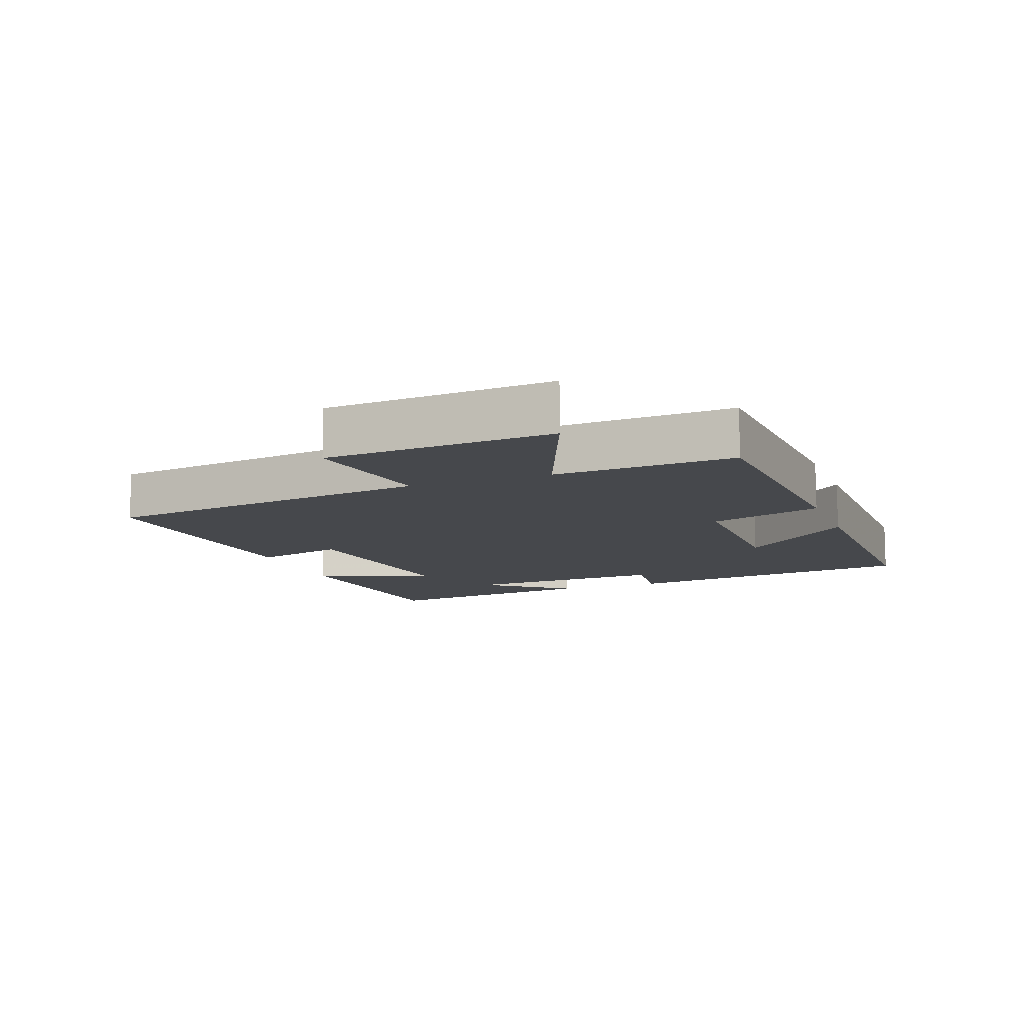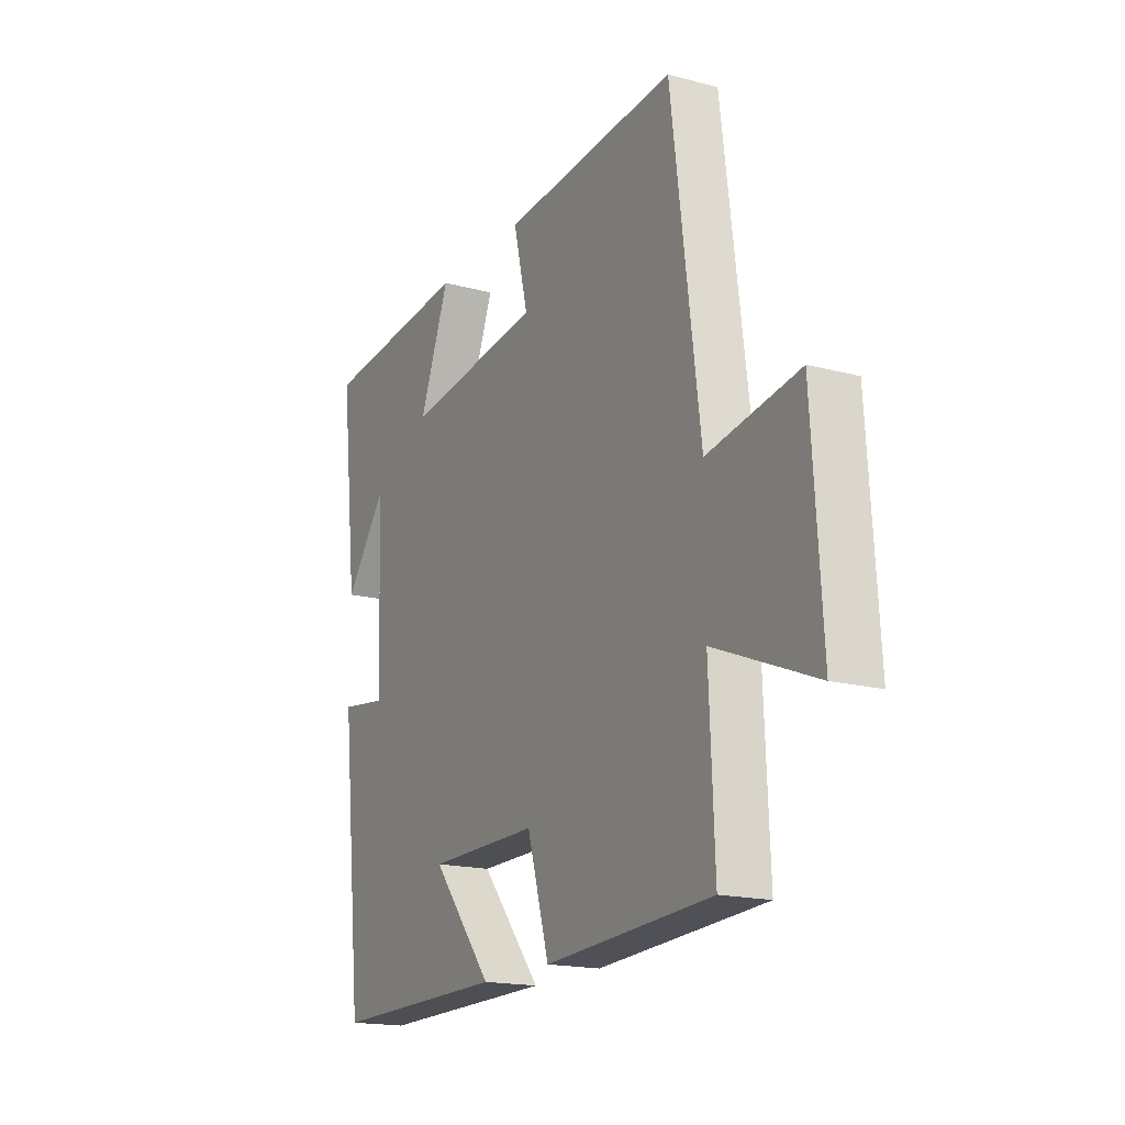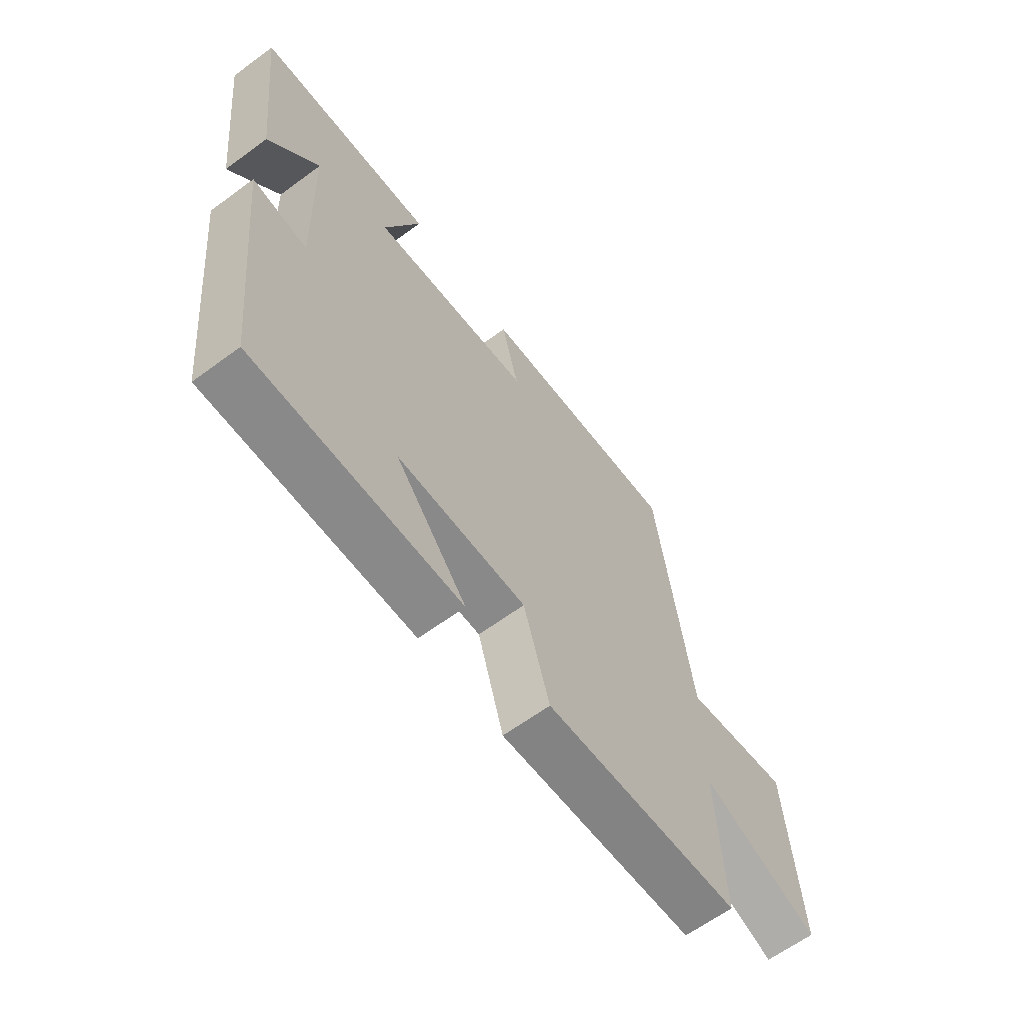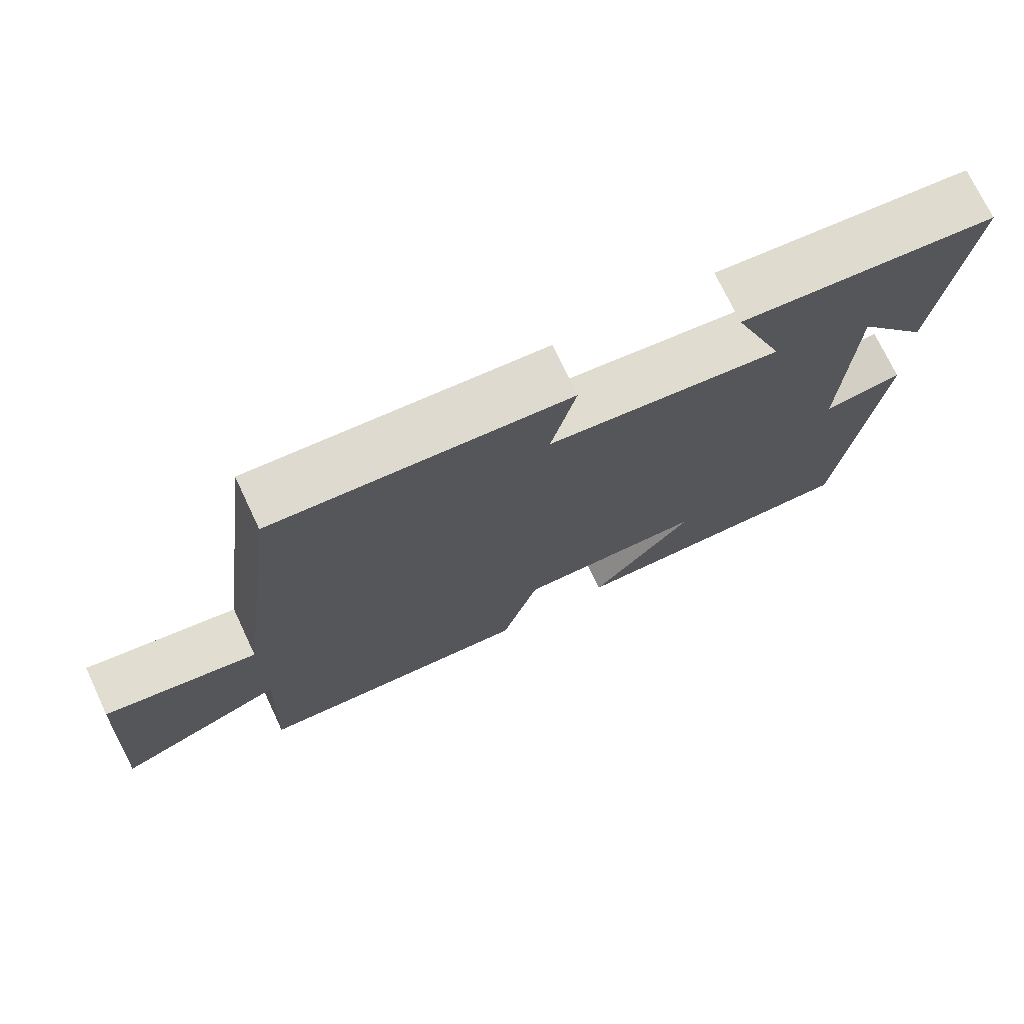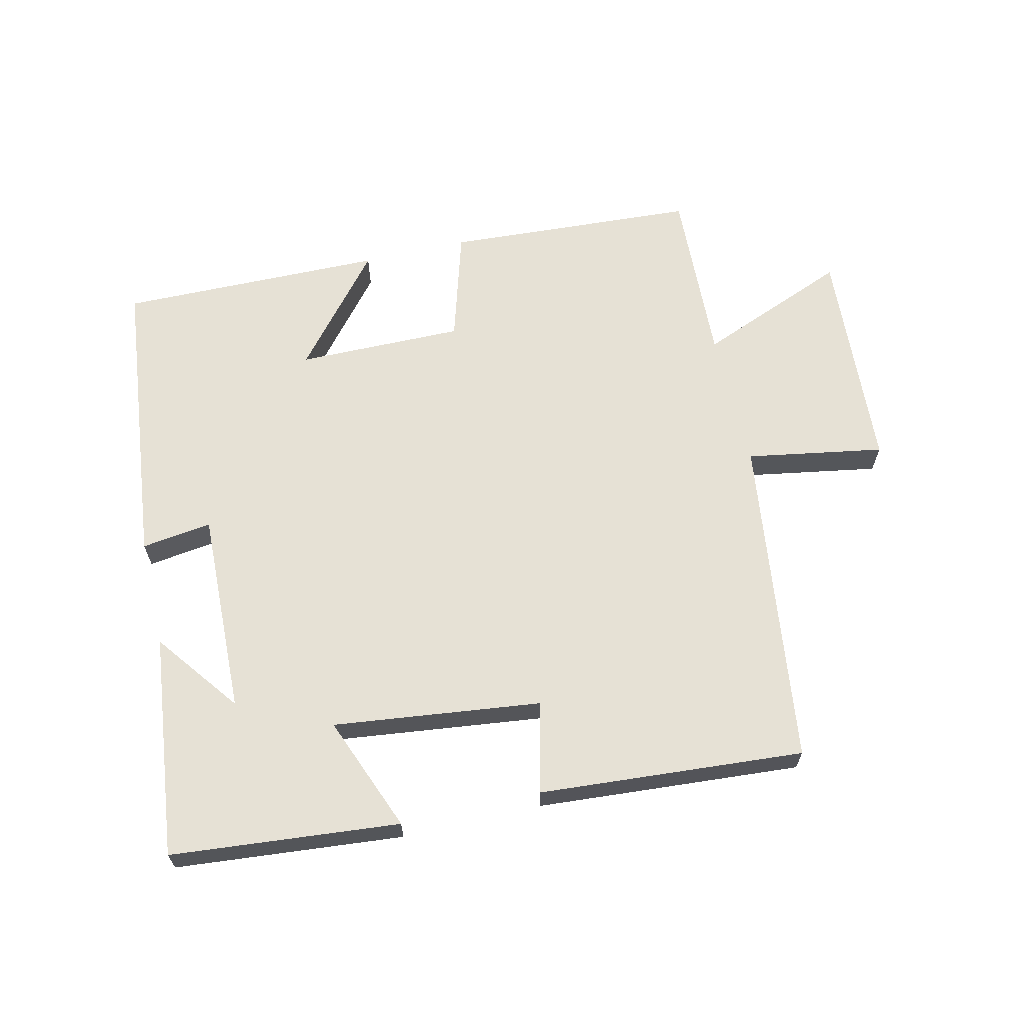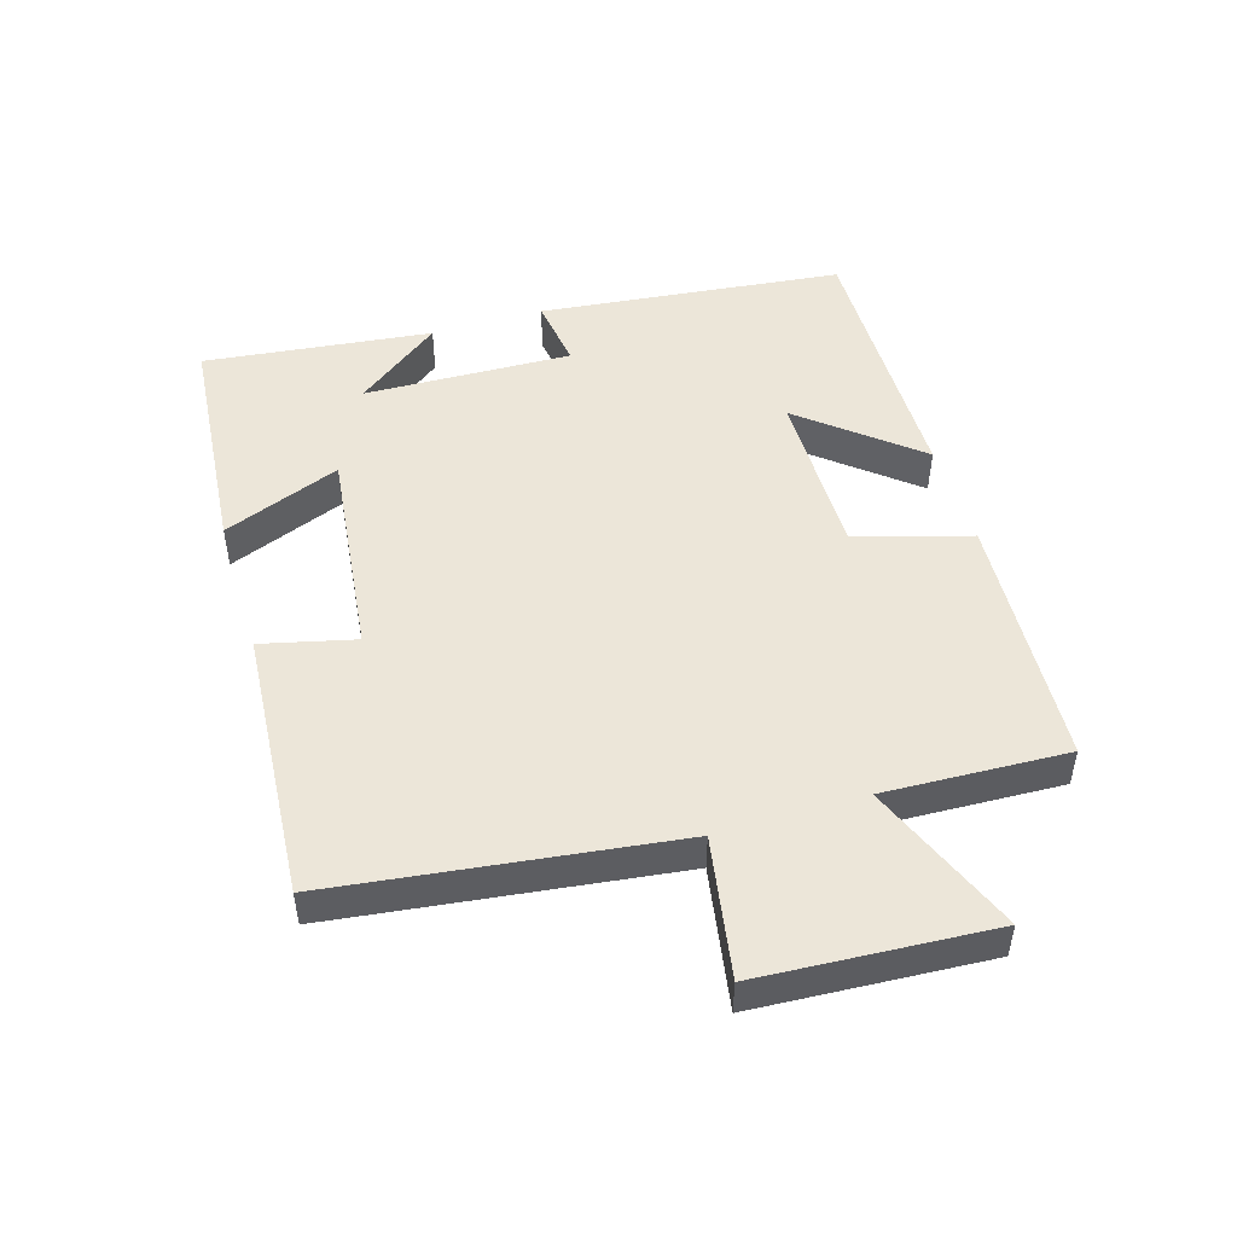
<metadata>
{"format":"obj","ext":"obj","renderer":"f3d","projection":"perspective","resolution":1024,"background":"white","views":[{"elev":-11.1,"azim":110.8,"up":"+Y"},{"elev":-17.5,"azim":62.1,"up":"+Z"},{"elev":-63.6,"azim":-53.4,"up":"+Z"},{"elev":73.3,"azim":154.7,"up":"+Z"},{"elev":64.4,"azim":-13.1,"up":"+Y"},{"elev":49.1,"azim":73.1,"up":"+Y"}]}
</metadata>
<code>
v 0.434 0.07 0.53
v 0.5 0.07 0.019
v 0.711 0.07 0.055
v 0.733 0.07 -0.295
v 0.5 0.07 -0.201
v 0.512 0.07 -0.477
v 0.125 0.07 -0.5
v 0.074 0.07 -0.327
v -0.182 0.07 -0.329
v -0.041 0.07 -0.5
v -0.449 0.07 -0.505
v -0.5 0.07 -0.046
v -0.392 0.07 -0.061
v -0.402 0.07 0.253
v -0.5 0.07 0.124
v -0.54 0.07 0.468
v -0.189 0.07 0.5
v -0.259 0.07 0.322
v 0.061 0.07 0.36
v 0.027 0.07 0.5
v 0.434 0 0.53
v 0.5 0 0.019
v 0.711 0 0.055
v 0.733 0 -0.295
v 0.5 0 -0.201
v 0.512 0 -0.477
v 0.125 0 -0.5
v 0.074 0 -0.327
v -0.182 0 -0.329
v -0.041 0 -0.5
v -0.449 0 -0.505
v -0.5 0 -0.046
v -0.392 0 -0.061
v -0.402 0 0.253
v -0.5 0 0.124
v -0.54 0 0.468
v -0.189 0 0.5
v -0.259 0 0.322
v 0.061 0 0.36
v 0.027 0 0.5
f 19 20 1 2
f 18 19 2
f 16 17 18
f 14 15 16
f 14 16 18
f 13 14 18 2
f 9 10 11 12
f 8 9 12 13
f 5 6 7 8
f 5 8 13 2
f 2 3 4 5
f 22 21 40 39
f 22 39 38
f 38 37 36
f 36 35 34
f 38 36 34
f 22 38 34 33
f 32 31 30 29
f 33 32 29 28
f 28 27 26 25
f 22 33 28 25
f 25 24 23 22
f 1 21 22 2
f 2 22 23 3
f 3 23 24 4
f 4 24 25 5
f 5 25 26 6
f 6 26 27 7
f 7 27 28 8
f 8 28 29 9
f 9 29 30 10
f 10 30 31 11
f 11 31 32 12
f 12 32 33 13
f 13 33 34 14
f 14 34 35 15
f 15 35 36 16
f 16 36 37 17
f 17 37 38 18
f 18 38 39 19
f 19 39 40 20
f 20 40 21 1

</code>
